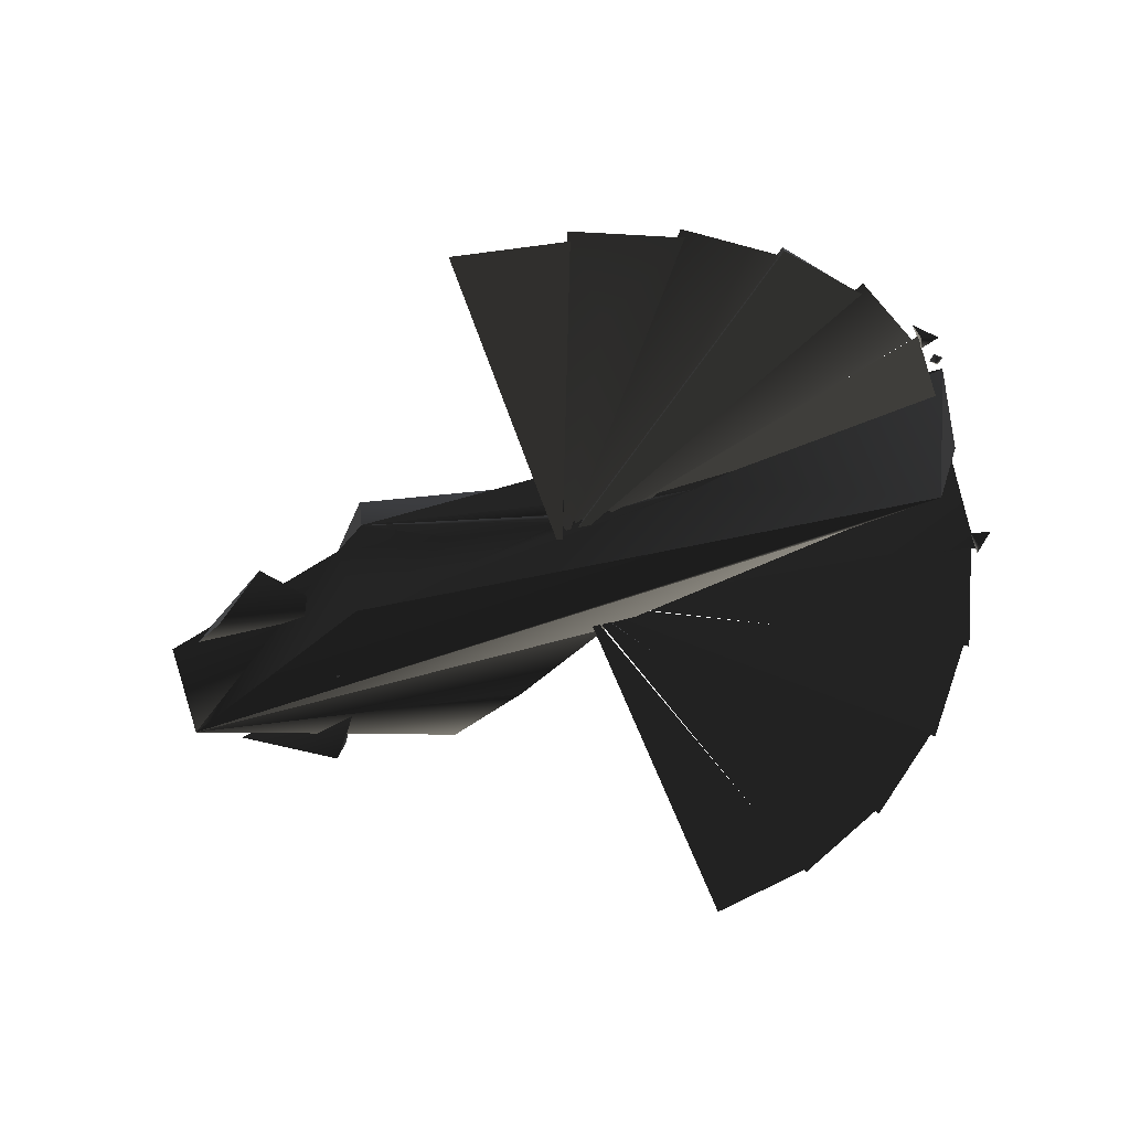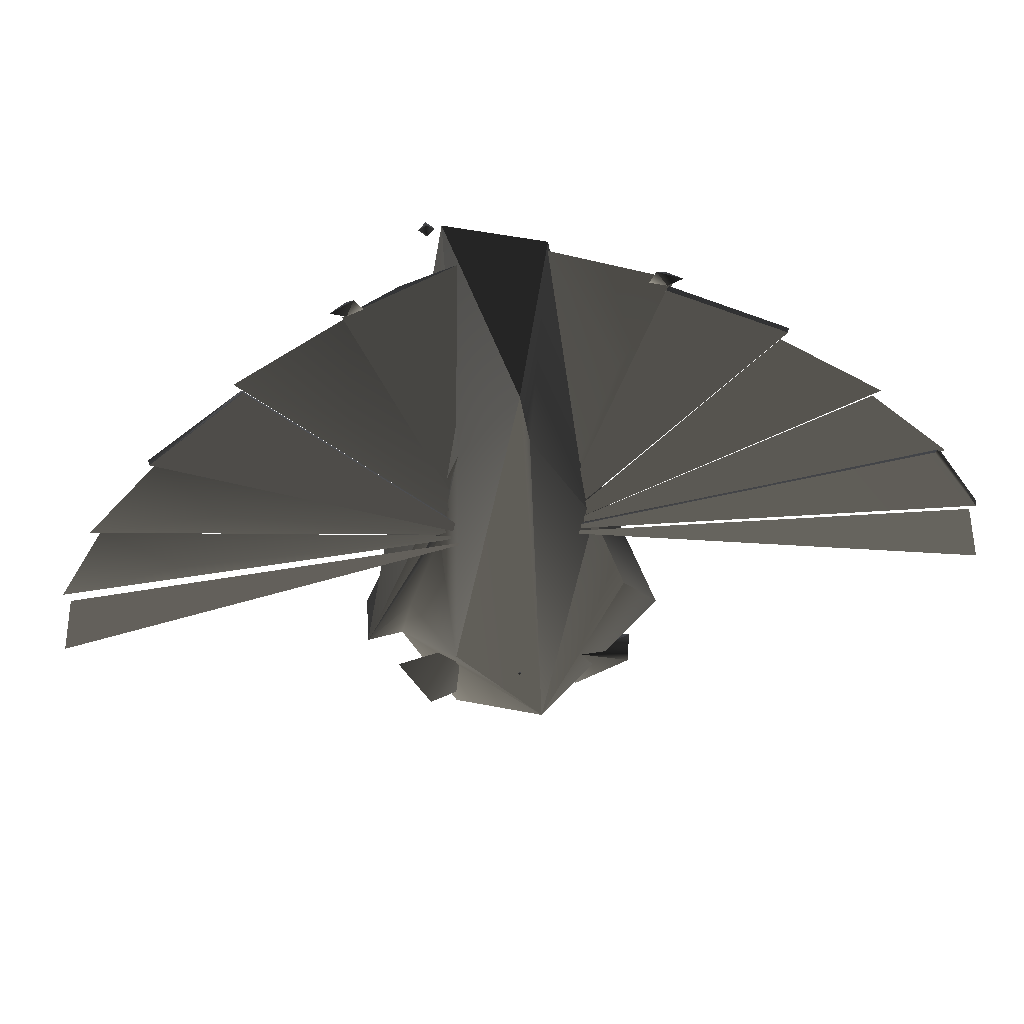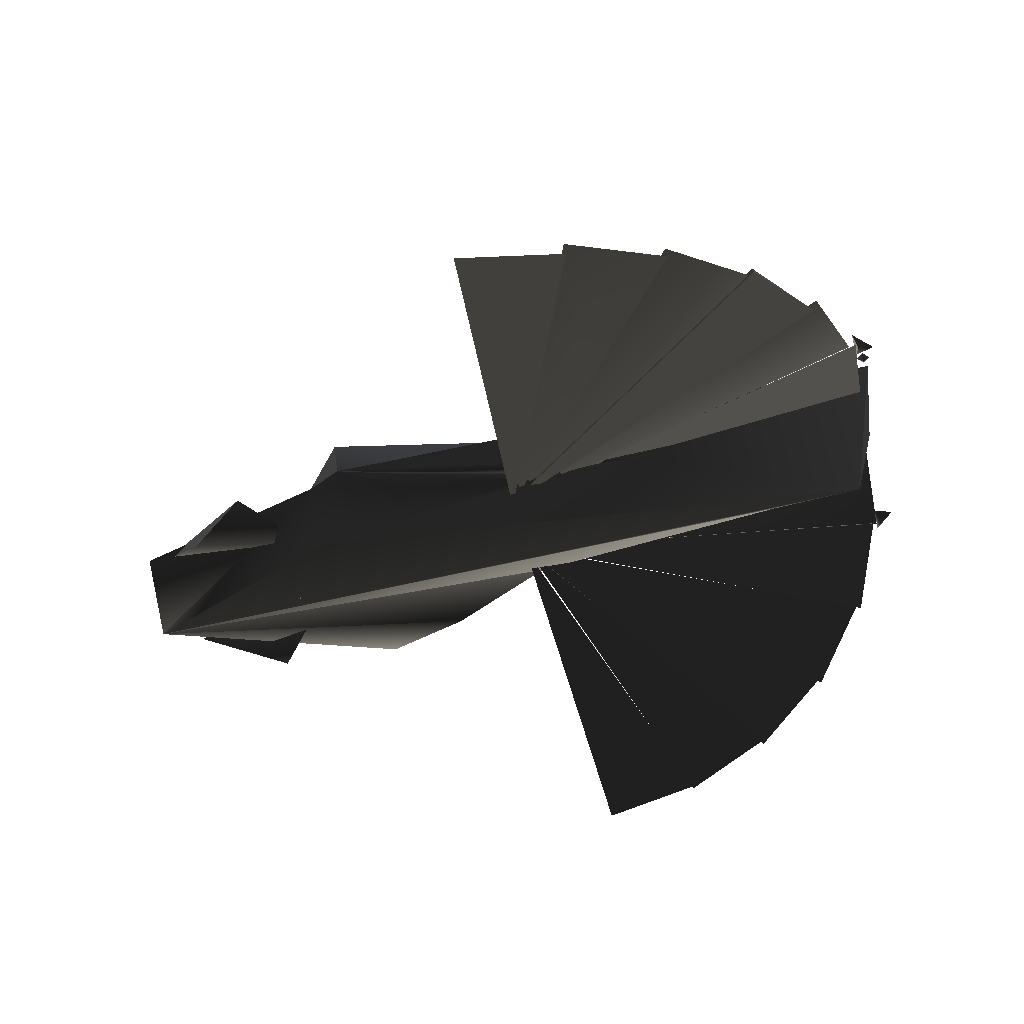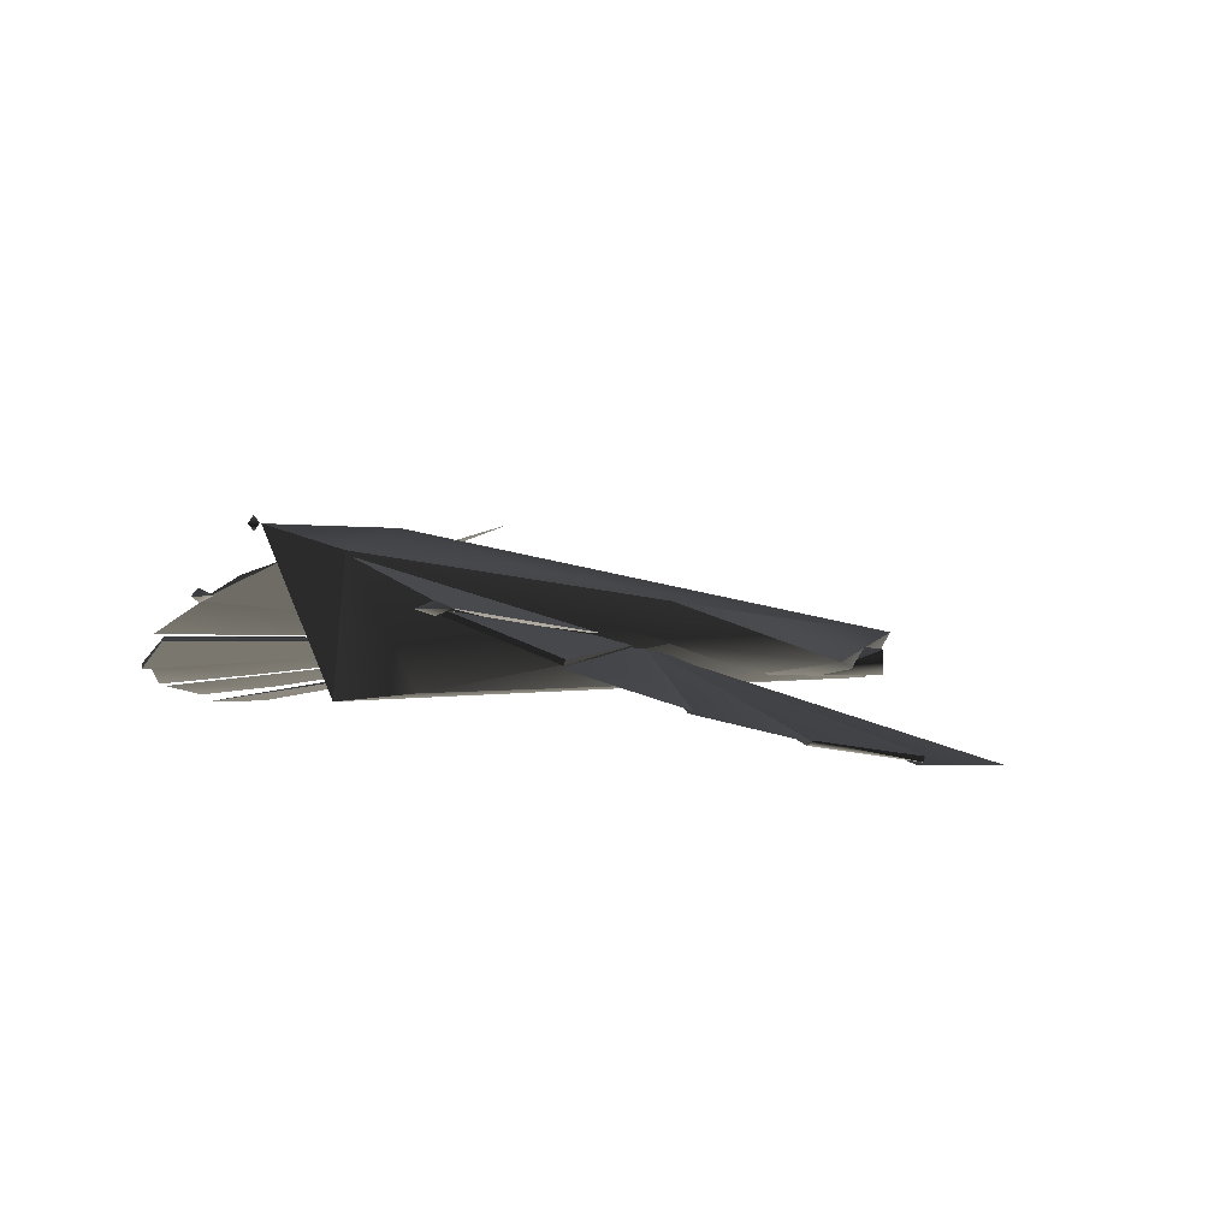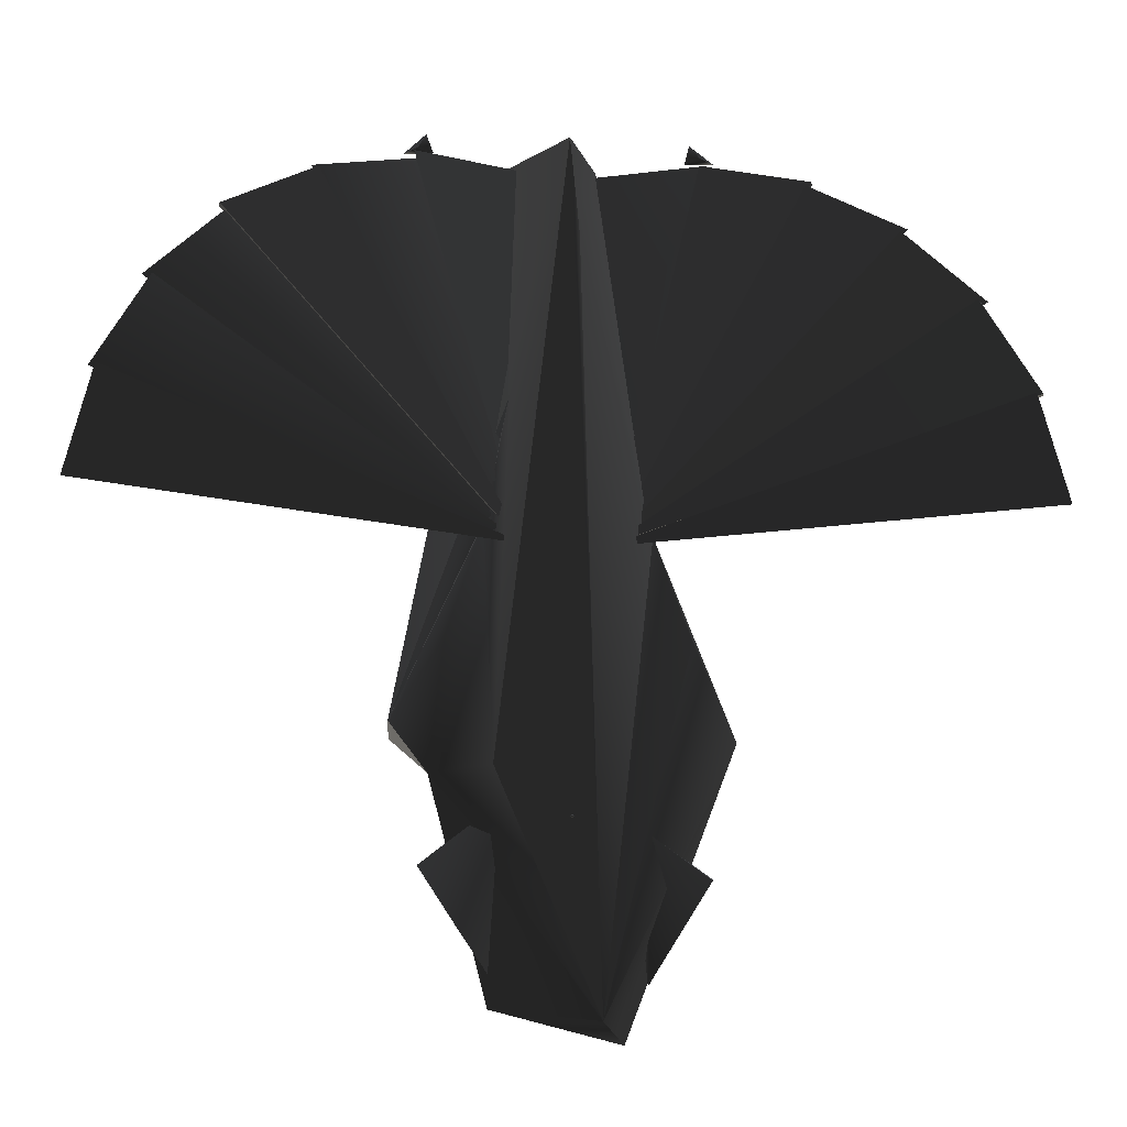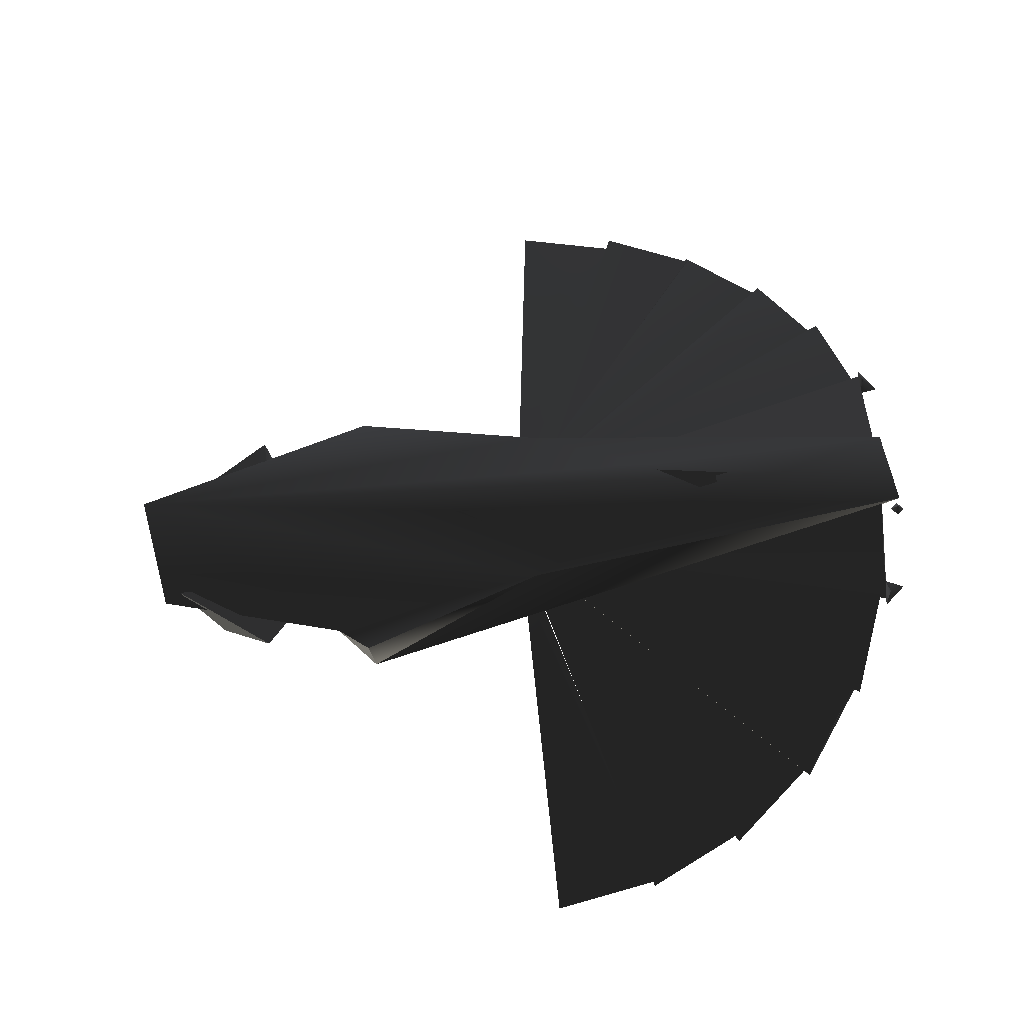
<metadata>
{"format":"obj","ext":"obj","renderer":"f3d","projection":"perspective","resolution":1024,"background":"white","views":[{"elev":-52.8,"azim":-71.8,"up":"+Y"},{"elev":69.1,"azim":-6.1,"up":"+Z"},{"elev":-47.1,"azim":-78.1,"up":"+Y"},{"elev":4.1,"azim":37.0,"up":"+Y"},{"elev":-16.4,"azim":-5.5,"up":"+Z"},{"elev":64.3,"azim":-92.4,"up":"+Y"}]}
</metadata>
<code>
v  0.2284 0.5989 2.75
v  0.06312 -0.1443 2.06
v  0.4551 0.01754 0.4586
v  0.1432 -0.3761 -2.069
v  0.01124 -0.1425 2.615
v  0.2777 -0.09155 -2.15
v  0.8459 -0.142 -0.655
v  0.6256 -0.1828 -0.1448
v  -0.6946 -0.1181 -0.8322
v  -0.3988 -0.2354 -2.002
v  -0.3843 -0.3145 -0.822
v  -0.2827 0.1503 1.247
v  -0.2765 0.7153 2.799
v  -0.8992 -0.2257 -0.5958
v  -0.4309 0.02203 0.4924
v  -0.4216 -0.02858 0.4924
v  -0.5077 0.2416 0.4835
v  -0.8864 0.03078 -0.6317
v  -0.6218 -0.1838 -0.1434
v  0.4965 0.2518 0.4991
v  -0.1173 0.3634 1.292
v  -0.115 0.1145 1.288
v  0.2133 0.3253 1.29
v  -0.03891 0.3296 1.131
v  -0.1884 0.4232 1.218
v  -0.6218 0.137 -0.1816
v  0.6248 0.137 -0.1816
v  0.1822 0.4262 1.218
v  -0.04234 0.6766 2.065
v  0.7165 -0.1208 -1.338
v  0.3755 -0.2393 -1.883
v  0.3417 -0.09977 -1.299
v  0.3815 -0.2786 -1.146
v  0.6927 -0.2771 -1.373
v  0.2175 0.006196 0.3884
v  1.352 0.09918 2.524
v  0.7699 0.309 2.689
v  0.22 -0.000596 0.389
v  1.826 -0.1075 2.175
v  1.315 0.08113 2.494
v  1.299 -0.000308 1.809
v  0.2195 -0.001968 0.389
v  2.198 -0.2765 1.706
v  1.782 -0.122 2.158
v  1.38 -0.1048 1.332
v  0.5598 0.2368 2.011
v  0.8182 0.3523 2.712
v  0.2208 0.5702 2.712
v  0.2287 0.02398 0.3965
v  2.168 -0.2617 1.702
v  2.442 -0.3689 1.159
v  0.2241 -0.001304 0.3988
v  0.2121 -0.02228 0.389
v  2.534 -0.4677 0.5447
v  2.395 -0.4121 1.161
v  -1.247 -0.1916 0.6145
v  -2.526 -0.4726 0.5383
v  -2.389 -0.4201 1.155
v  -0.2033 -0.02577 0.389
v  -0.8186 0.1145 1.924
v  -0.7749 0.3326 2.68
v  -1.353 0.1136 2.513
v  -0.2147 0.008554 0.3858
v  -0.2058 0.5399 2.722
v  -0.7971 0.3165 2.72
v  -0.2184 0.01672 0.3976
v  -1.803 -0.2923 1.156
v  -2.141 -0.2672 1.706
v  -2.429 -0.3798 1.151
v  -0.216 -0.002913 0.399
v  -1.311 0.07438 2.492
v  -1.819 -0.1204 2.172
v  -0.2119 -0.002225 0.389
v  -0.2132 0.007595 0.3871
v  -2.194 -0.2598 1.699
v  -1.781 -0.1011 2.151
v  -1.556 -0.1795 1.552
v  1.89 -0.2937 0.8051
v  -1.319 0.1003 2.467
v  -1.018 -0.05118 1.278
v  -1.825 -0.0909 2.165
v  -0.214 0.008766 0.3864
v  2.434 -0.3976 1.162
v  2.141 -0.2868 1.716
v  0.2226 -0.01263 0.4002
v  -0.5089 0.4568 2.709
v  -0.7435 -0.1744 -1.301
v  -0.3434 -0.1918 -1.905
v  -0.5648 -0.3459 -1.613
v  0.7886 0.3343 2.679
v  1.36 0.1269 2.514
v  -0.6902 0.3486 2.719
v  -0.7311 0.3468 2.83
v  -0.7737 0.3105 2.737
v  -0.7737 0.3849 2.737
v  -0.8556 0.349 2.706
v  0.7728 0.3105 2.737
v  0.7199 0.3468 2.824
v  0.6919 0.3486 2.709
v  0.7728 0.3849 2.737
v  0.8577 0.349 2.715
v  -0.3179 -0.1966 -0.9681
v  0.008197 0.5825 1.843
v  0.01132 0.6751 1.275
v  -0.08457 0.587 1.55
v  -0.01475 -0.3811 -1.084
v  -0.003815 -0.3702 -1.084
v  -0.003815 -0.3811 -1.095
v  -0.003815 -0.3811 -1.073
v  -0.003815 -0.3921 -1.084
v  0.007123 -0.3811 -1.084
v  -0.3512 0.7146 2.735
v  -0.3512 0.7546 2.775
v  -0.3112 0.7146 2.775
v  -0.3512 0.7146 2.815
v  -0.3512 0.6746 2.775
v  -0.3912 0.7146 2.775
g $dummy_node
f 1 2 3
f 2 4 3
f 2 1 5
f 4 6 7
f 7 8 4
f 4 9 10
f 9 4 11
f 4 10 6
f 12 11 5
f 13 12 5
f 12 13 14
f 15 16 12
f 17 18 14
f 13 17 14
f 16 15 14
f 19 16 14
f 9 11 19
f 9 19 14
f 8 7 3
f 3 7 20
f 8 3 4
f 11 16 19
f 16 11 12
f 15 12 14
f 1 3 20
g $dummy_node
f 14 18 9
g $dummy_node
f 21 22 23
f 24 23 22
f 24 22 21
f 21 23 24
f 17 25 6
f 17 6 26
f 27 6 20
f 26 6 9
f 28 6 29
f 6 25 29
f 10 9 6
f 17 26 18
f 18 26 9
f 13 25 17
f 25 13 29
f 13 1 29
f 1 28 29
f 1 20 28
f 6 28 20
f 6 27 7
f 27 20 7
f 30 31 32
f 32 33 30
f 31 34 33
f 32 31 33
f 34 30 33
g $dummy_node
f 13 5 1
g $dummy_node
f 5 11 4
f 4 2 5
g $dummy_node
f 35 36 37
f 38 39 40
f 41 40 39
f 41 38 40
f 41 39 38
f 42 43 44
f 45 44 43
f 45 42 44
f 45 43 42
f 46 47 48
f 46 48 49
f 48 47 49
f 46 49 47
f 50 51 52
f 53 54 55
f 56 57 58
f 56 58 59
f 58 57 59
f 56 59 57
f 60 61 62
f 60 62 63
f 63 62 61
f 60 63 61
f 64 65 66
f 67 68 69
f 67 69 70
f 70 69 68
f 67 70 68
f 71 72 73
f 74 75 76
f 77 76 75
f 77 74 76
f 77 75 74
f 78 55 54
f 78 54 53
f 78 53 55
f 79 72 71
f 80 73 72
f 80 72 81
f 81 82 80
f 73 82 79
f 50 83 51
f 50 84 83
f 84 50 85
f 79 71 73
f 51 85 52
f 50 52 85
f 65 64 86
f 65 86 66
f 86 64 66
f 87 88 89
f 34 31 30
f 90 37 36
f 36 35 91
f 90 35 37
f 51 83 85
f 84 85 83
f 36 91 90
f 91 35 90
f 82 73 80
f 82 81 79
f 81 72 79
g $dummy_node
f 92 93 94
f 93 92 95
f 96 92 94
f 92 96 95
f 93 96 94
f 96 93 95
f 97 98 99
f 100 99 98
f 97 99 101
f 100 101 99
f 97 101 98
f 100 98 101
g $dummy_node
f 102 88 87
f 88 102 89
f 102 87 89
g $dummy_node
f 103 104 105
g $dummy_node
f 106 107 108
f 107 106 109
f 110 106 108
f 106 110 109
f 107 111 108
f 111 107 109
f 111 110 108
f 110 111 109
g $dummy_node
f 112 113 114
f 115 114 113
f 112 114 116
f 115 116 114
f 112 117 113
f 115 113 117
f 112 116 117
f 115 117 116

</code>
